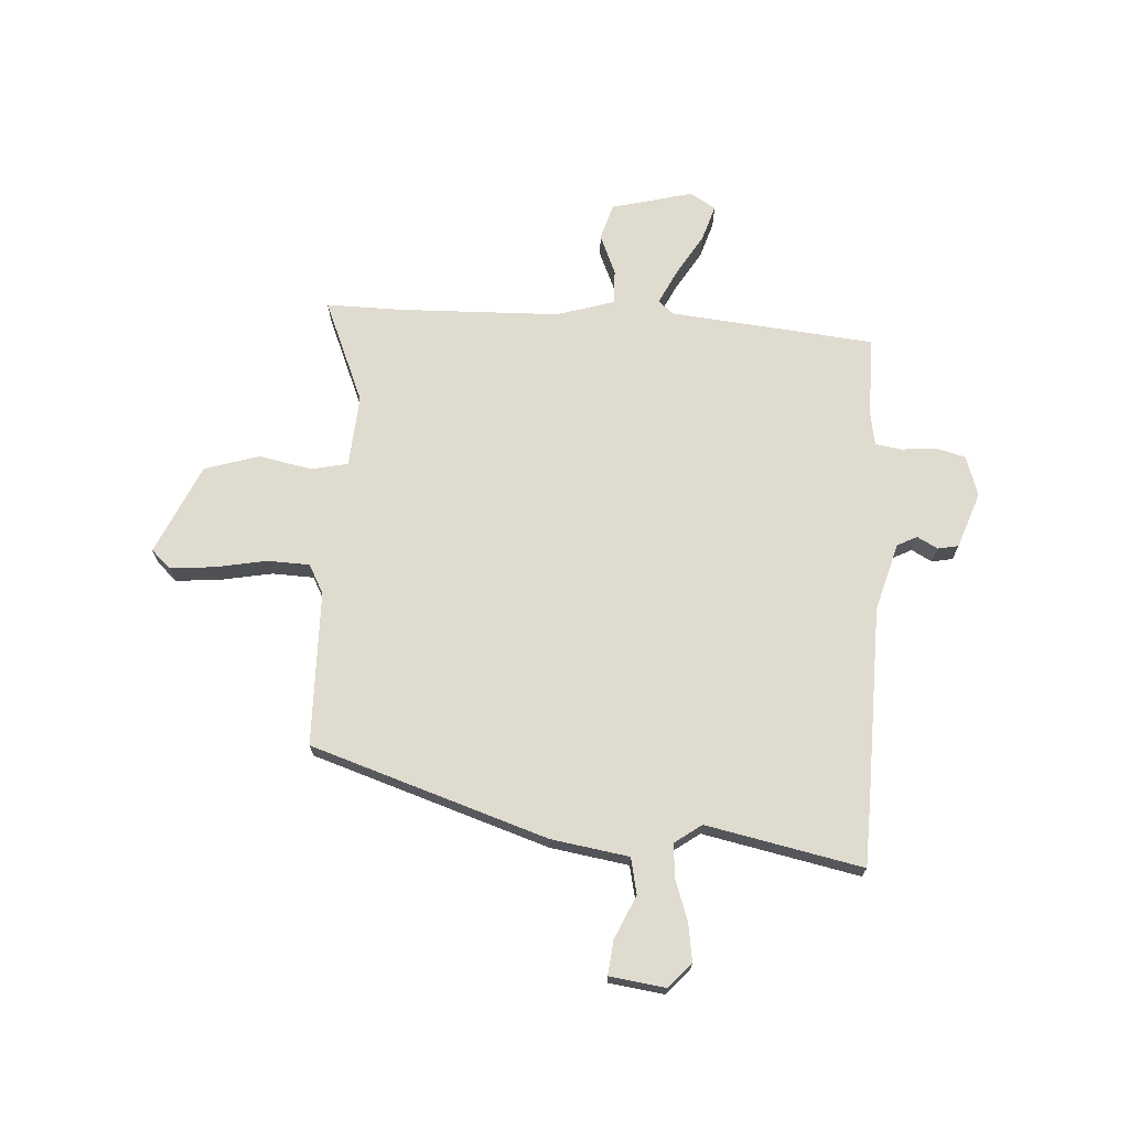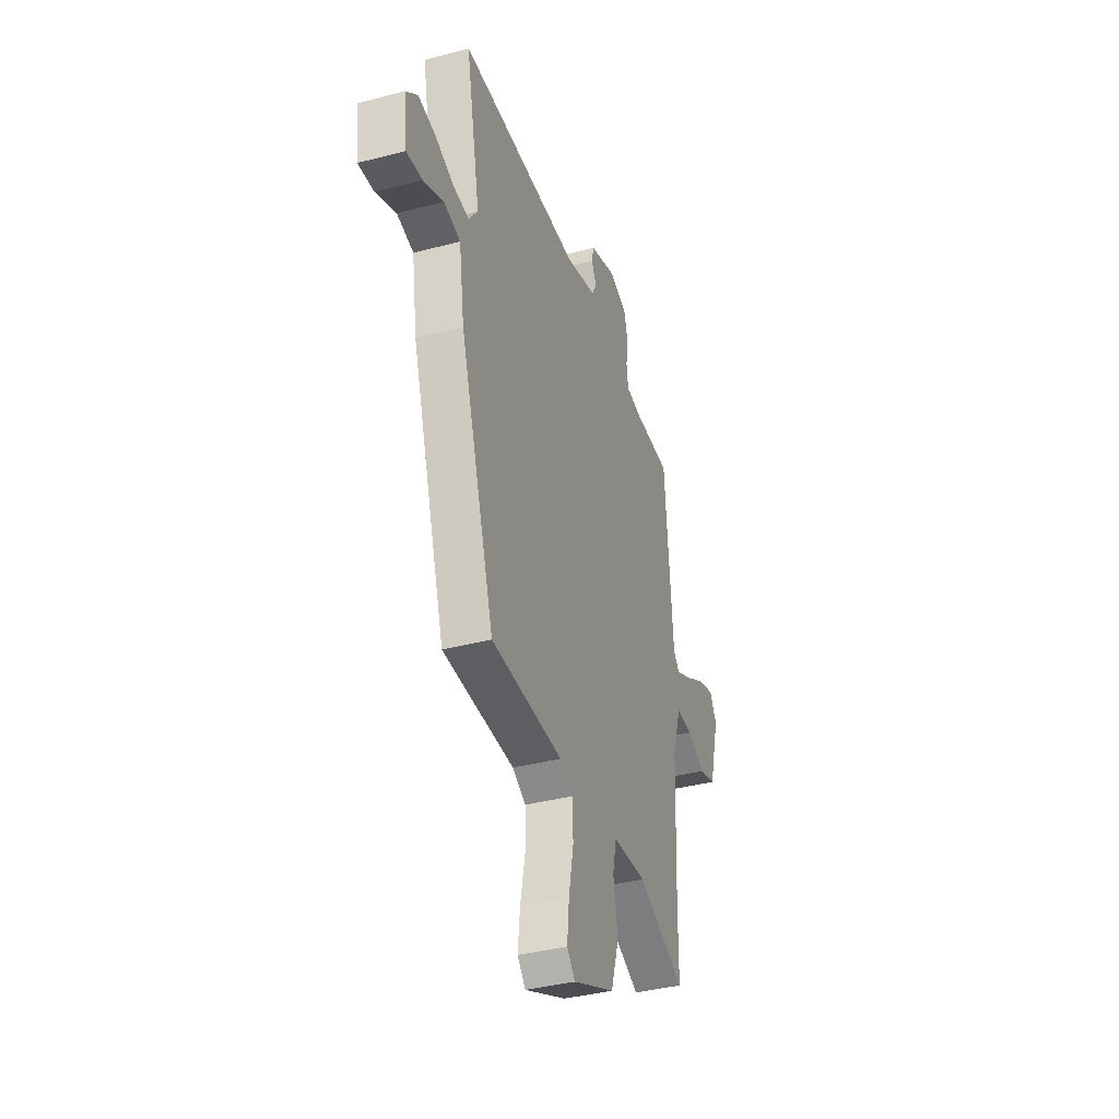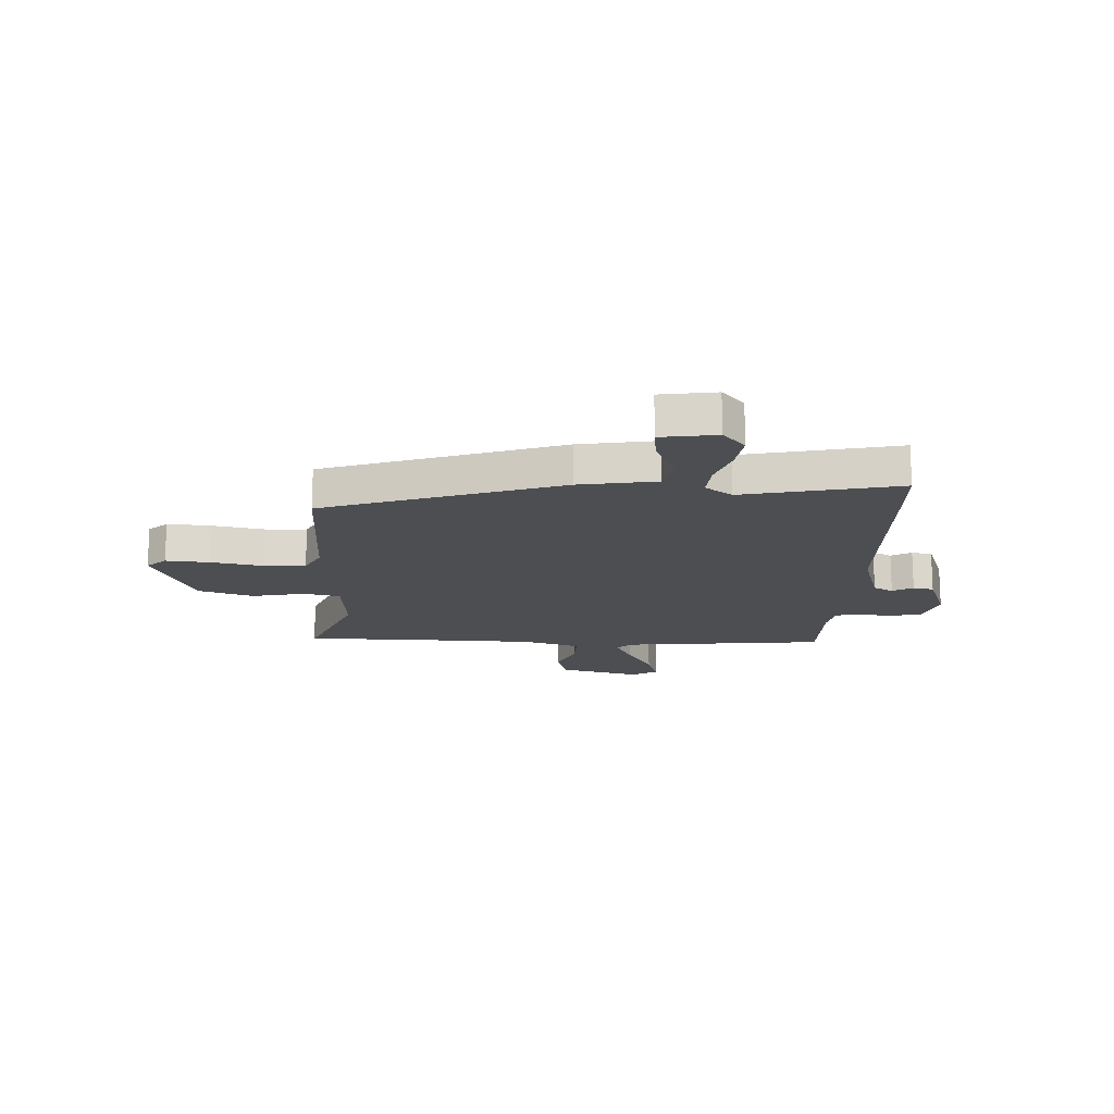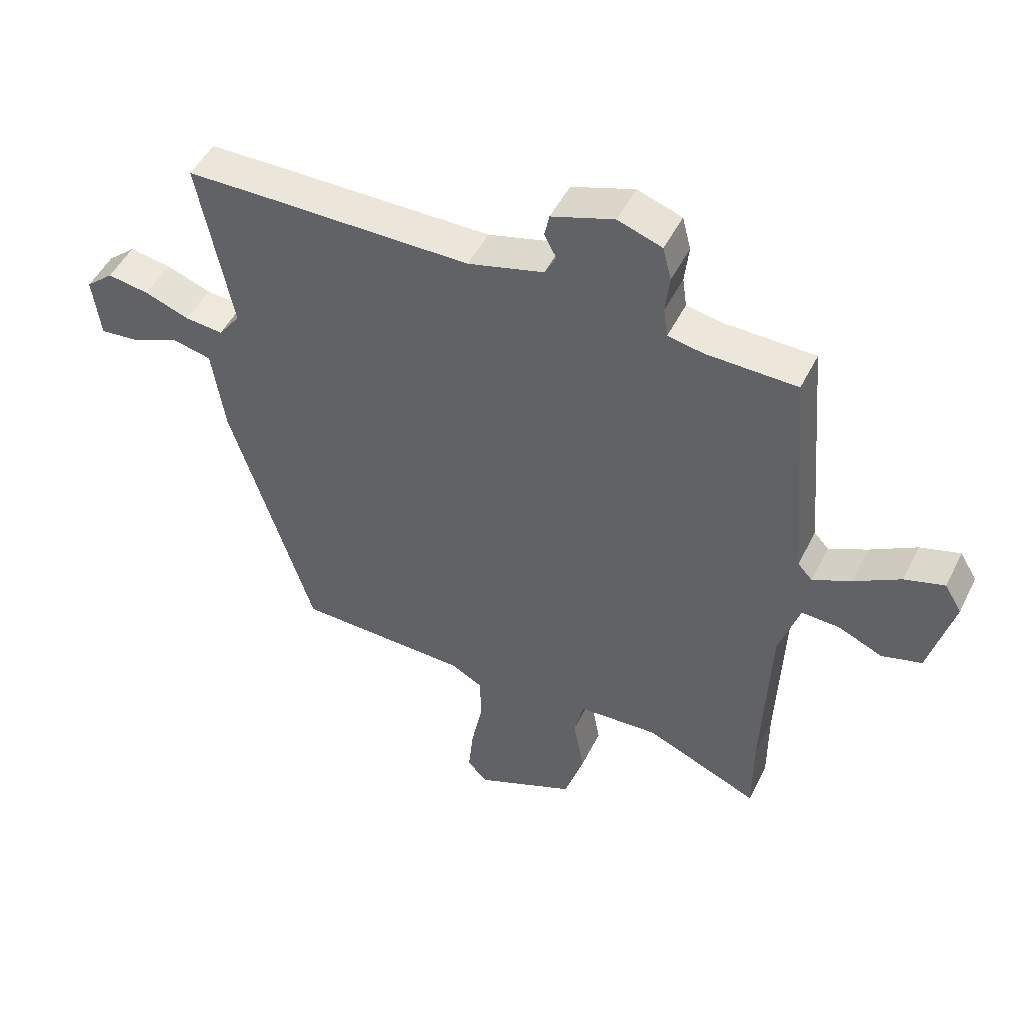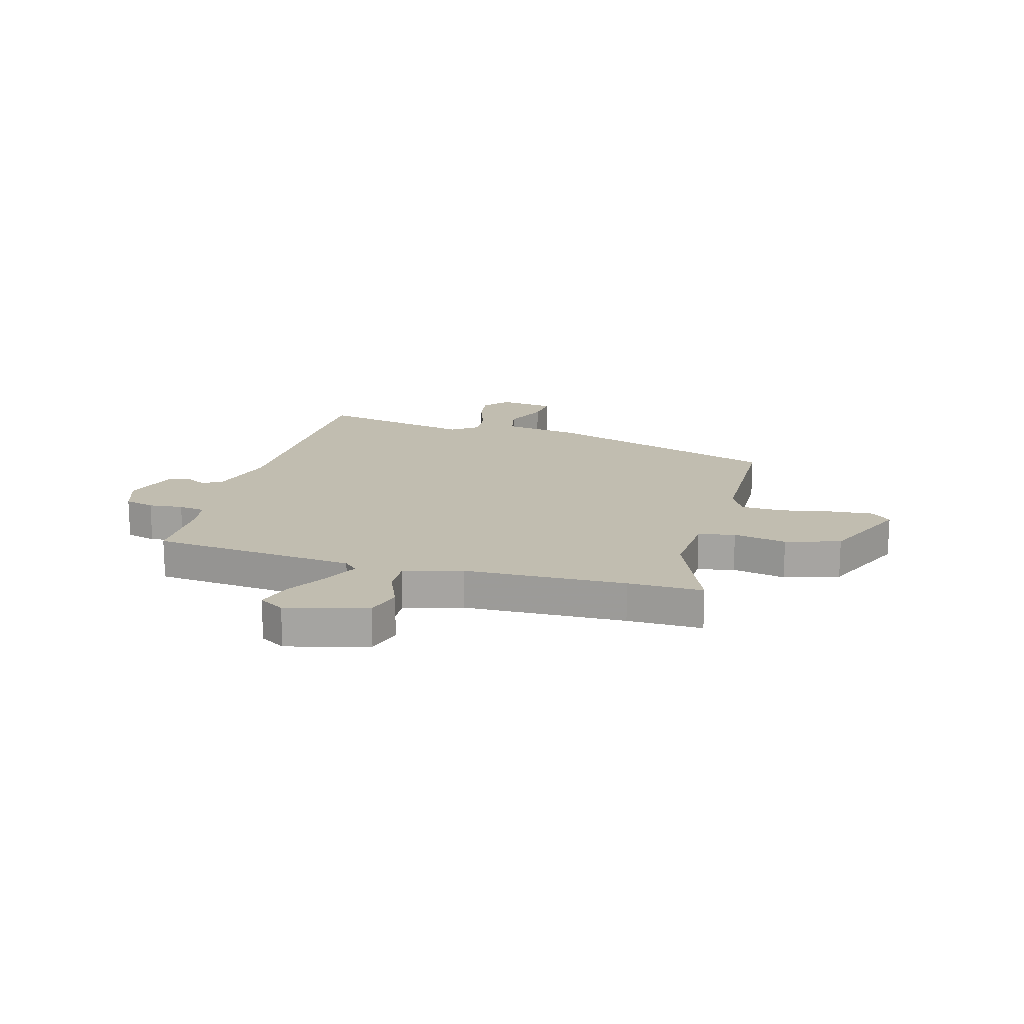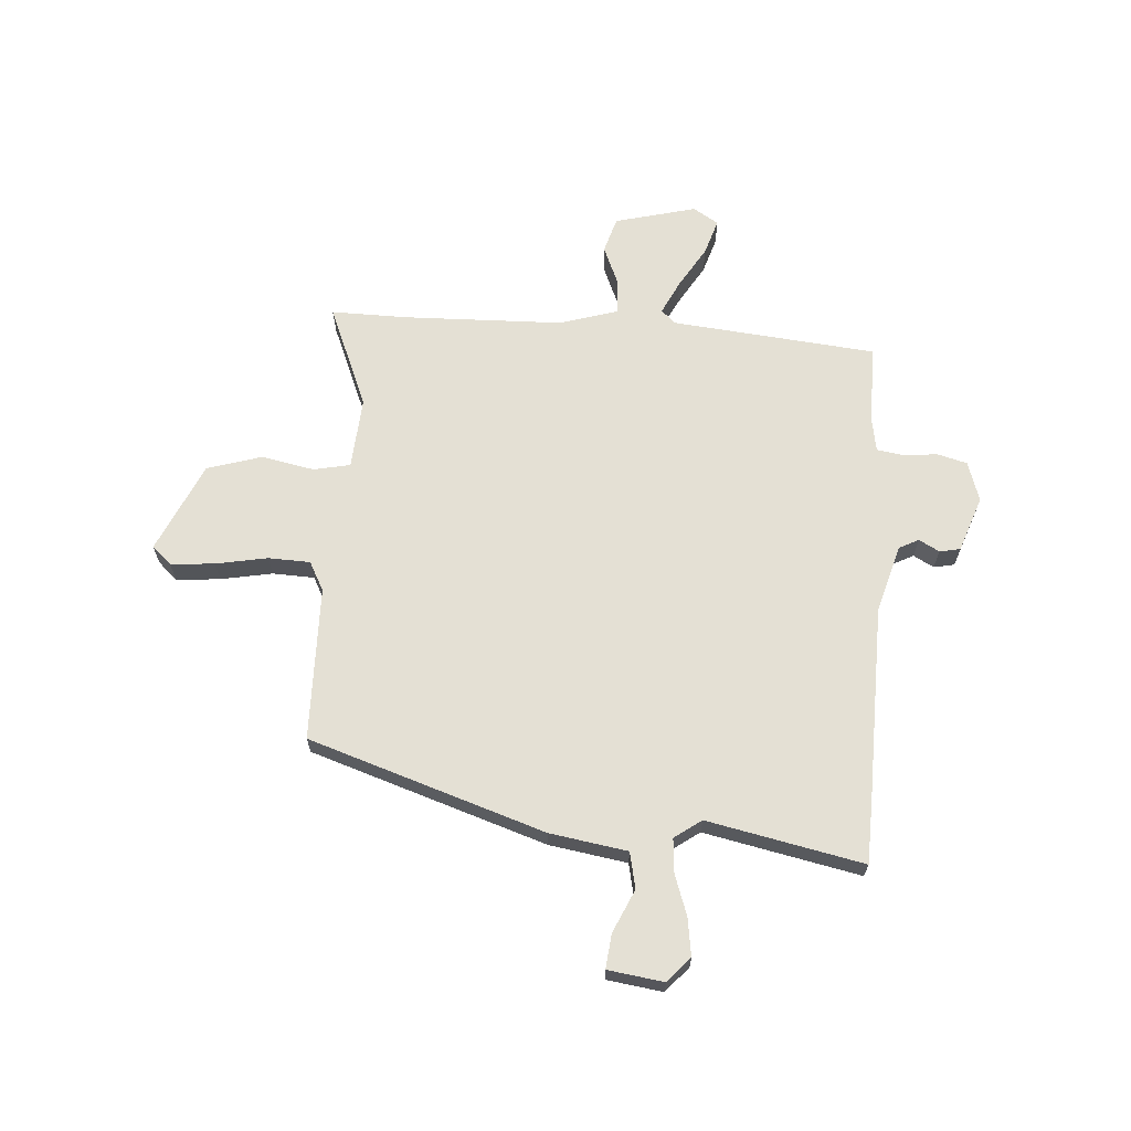
<metadata>
{"format":"obj","ext":"obj","renderer":"f3d","projection":"perspective","resolution":1024,"background":"white","views":[{"elev":70.3,"azim":-85.8,"up":"+Y"},{"elev":-37.8,"azim":-71.5,"up":"+Z"},{"elev":-16.9,"azim":-91.6,"up":"+Y"},{"elev":49.0,"azim":25.7,"up":"+Z"},{"elev":16.7,"azim":106.0,"up":"+Y"},{"elev":66.0,"azim":-85.3,"up":"+Y"}]}
</metadata>
<code>
v 0.498 0.07 0.479
v 0.53 0.07 0.102
v 0.554 0.07 0.076
v 0.617 0.07 0.106
v 0.694 0.07 0.151
v 0.76 0.07 0.171
v 0.788 0.07 0.124
v 0.748 0.07 -0.025
v 0.682 0.07 -0.044
v 0.609 0.07 -0.012
v 0.546 0.07 -0.009
v 0.512 0.07 -0.115
v 0.5 0.07 -0.412
v 0.5 0.07 -0.55
v 0.312 0.07 -0.469
v 0.179 0.07 -0.477
v 0.164 0.07 -0.544
v 0.182 0.07 -0.642
v 0.15 0.07 -0.742
v -0.016 0.07 -0.815
v -0.048 0.07 -0.779
v -0.04 0.07 -0.698
v -0.021 0.07 -0.603
v -0.023 0.07 -0.526
v -0.076 0.07 -0.497
v -0.36 0.07 -0.489
v -0.497 0.07 -0.053
v -0.518 0.07 0.09
v -0.584 0.07 0.105
v -0.664 0.07 0.07
v -0.727 0.07 0.064
v -0.74 0.07 0.167
v -0.694 0.07 0.207
v -0.625 0.07 0.196
v -0.551 0.07 0.169
v -0.488 0.07 0.163
v -0.452 0.07 0.212
v -0.508 0.07 0.5
v -0.382 0.07 0.502
v -0.032 0.07 0.504
v 0.093 0.07 0.538
v 0.112 0.07 0.574
v 0.092 0.07 0.612
v 0.1 0.07 0.65
v 0.203 0.07 0.685
v 0.276 0.07 0.66
v 0.29 0.07 0.605
v 0.283 0.07 0.542
v 0.29 0.07 0.493
v 0.349 0.07 0.482
v 0.498 0 0.479
v 0.53 0 0.102
v 0.554 0 0.076
v 0.617 0 0.106
v 0.694 0 0.151
v 0.76 0 0.171
v 0.788 0 0.124
v 0.748 0 -0.025
v 0.682 0 -0.044
v 0.609 0 -0.012
v 0.546 0 -0.009
v 0.512 0 -0.115
v 0.5 0 -0.412
v 0.5 0 -0.55
v 0.312 0 -0.469
v 0.179 0 -0.477
v 0.164 0 -0.544
v 0.182 0 -0.642
v 0.15 0 -0.742
v -0.016 0 -0.815
v -0.048 0 -0.779
v -0.04 0 -0.698
v -0.021 0 -0.603
v -0.023 0 -0.526
v -0.076 0 -0.497
v -0.36 0 -0.489
v -0.497 0 -0.053
v -0.518 0 0.09
v -0.584 0 0.105
v -0.664 0 0.07
v -0.727 0 0.064
v -0.74 0 0.167
v -0.694 0 0.207
v -0.625 0 0.196
v -0.551 0 0.169
v -0.488 0 0.163
v -0.452 0 0.212
v -0.508 0 0.5
v -0.382 0 0.502
v -0.032 0 0.504
v 0.093 0 0.538
v 0.112 0 0.574
v 0.092 0 0.612
v 0.1 0 0.65
v 0.203 0 0.685
v 0.276 0 0.66
v 0.29 0 0.605
v 0.283 0 0.542
v 0.29 0 0.493
v 0.349 0 0.482
f 45 46 47 48
f 45 48 49
f 42 43 44 45
f 41 42 45 49
f 40 41 49
f 37 38 39 40
f 36 37 40 49
f 32 33 34 35
f 32 35 36
f 29 30 31 32
f 28 29 32 36
f 25 26 27 28
f 24 25 28 36
f 20 21 22 23
f 18 19 20 23
f 17 18 23 24
f 16 17 24 36
f 13 14 15
f 12 13 15 16
f 11 12 16 36
f 7 8 9 10
f 4 5 6 7
f 3 4 7 10
f 2 3 10 11
f 50 1 2
f 36 49 50
f 2 11 36 50
f 98 97 96 95
f 99 98 95
f 95 94 93 92
f 99 95 92 91
f 99 91 90
f 90 89 88 87
f 99 90 87 86
f 85 84 83 82
f 86 85 82
f 82 81 80 79
f 86 82 79 78
f 78 77 76 75
f 86 78 75 74
f 73 72 71 70
f 73 70 69 68
f 74 73 68 67
f 86 74 67 66
f 65 64 63
f 66 65 63 62
f 86 66 62 61
f 60 59 58 57
f 57 56 55 54
f 60 57 54 53
f 61 60 53 52
f 52 51 100
f 100 99 86
f 100 86 61 52
f 1 51 52 2
f 2 52 53 3
f 3 53 54 4
f 4 54 55 5
f 5 55 56 6
f 6 56 57 7
f 7 57 58 8
f 8 58 59 9
f 9 59 60 10
f 10 60 61 11
f 11 61 62 12
f 12 62 63 13
f 13 63 64 14
f 14 64 65 15
f 15 65 66 16
f 16 66 67 17
f 17 67 68 18
f 18 68 69 19
f 19 69 70 20
f 20 70 71 21
f 21 71 72 22
f 22 72 73 23
f 23 73 74 24
f 24 74 75 25
f 25 75 76 26
f 26 76 77 27
f 27 77 78 28
f 28 78 79 29
f 29 79 80 30
f 30 80 81 31
f 31 81 82 32
f 32 82 83 33
f 33 83 84 34
f 34 84 85 35
f 35 85 86 36
f 36 86 87 37
f 37 87 88 38
f 38 88 89 39
f 39 89 90 40
f 40 90 91 41
f 41 91 92 42
f 42 92 93 43
f 43 93 94 44
f 44 94 95 45
f 45 95 96 46
f 46 96 97 47
f 47 97 98 48
f 48 98 99 49
f 49 99 100 50
f 50 100 51 1

</code>
